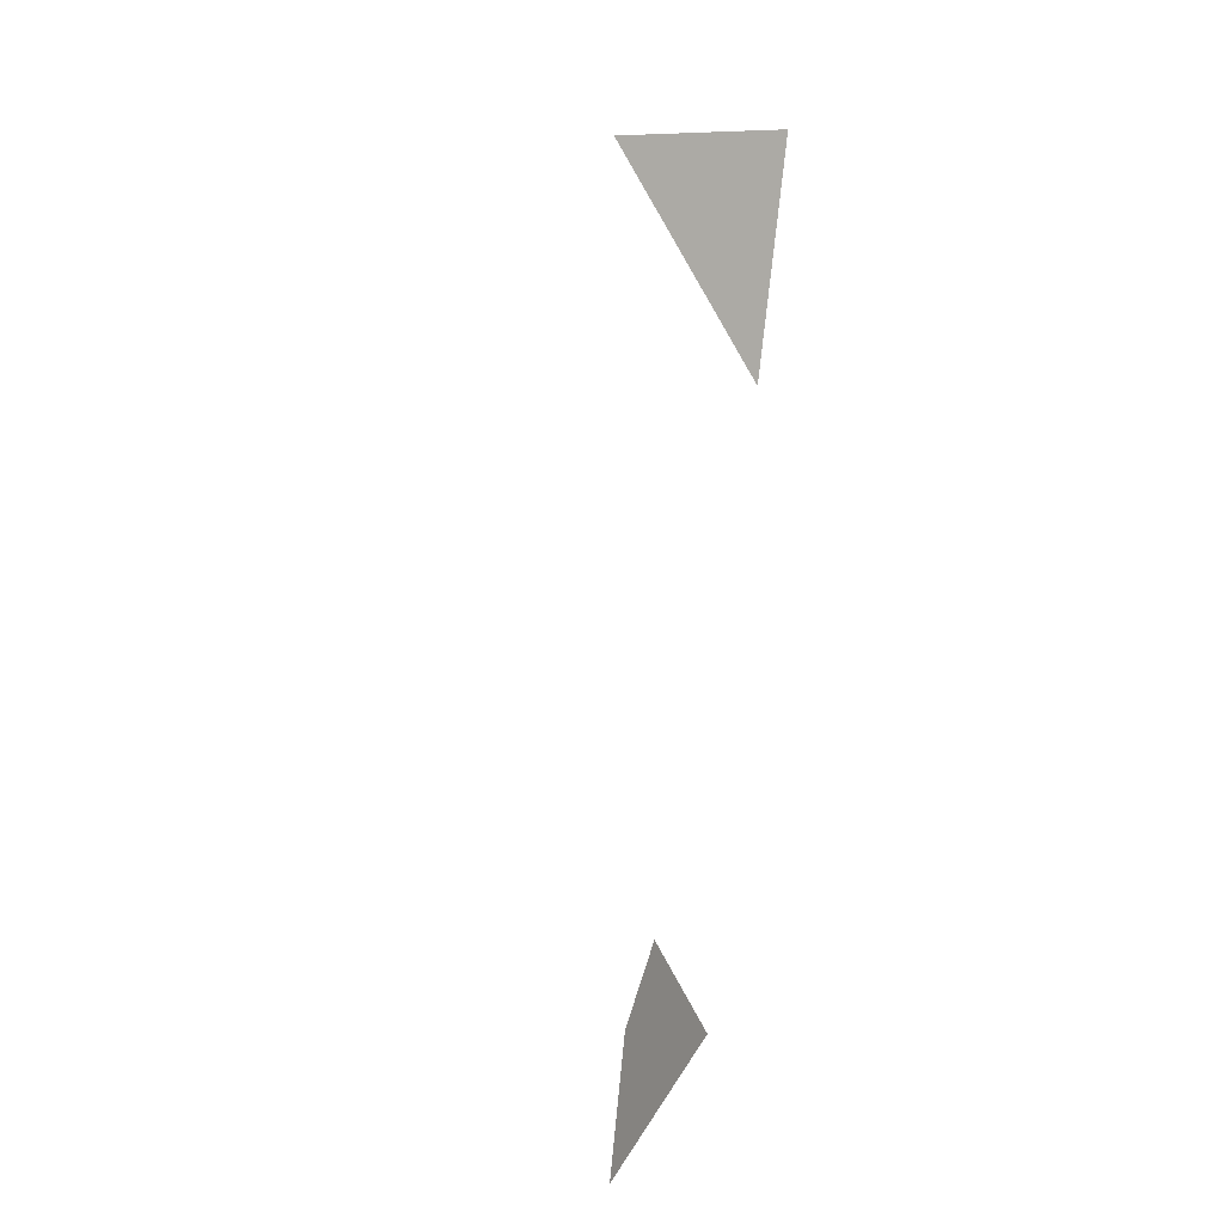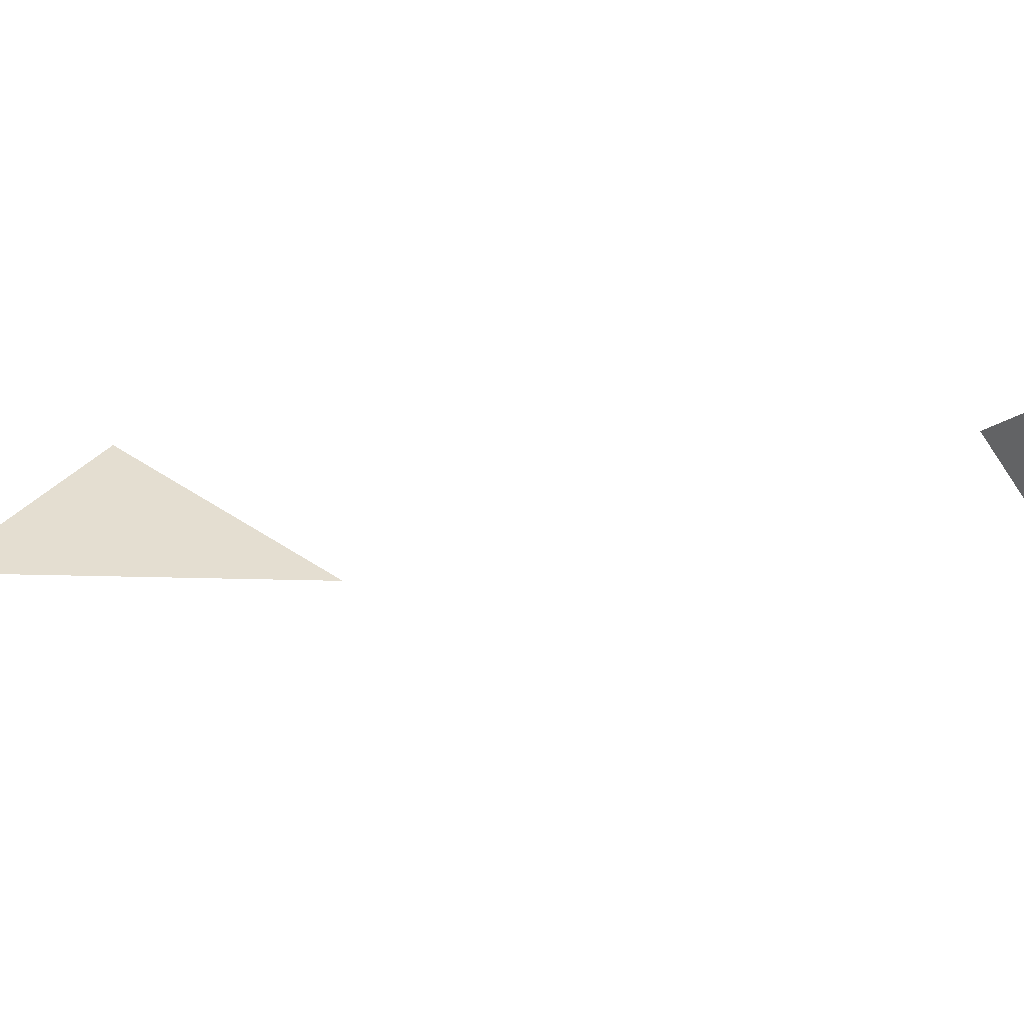
<metadata>
{"format":"obj","ext":"obj","renderer":"f3d","projection":"perspective","resolution":1024,"background":"white","views":[{"elev":8.1,"azim":24.6,"up":"+Y"},{"elev":40.0,"azim":-51.6,"up":"+Z"}]}
</metadata>
<code>
v -0.4062 0 -0.4688
v -0.03125 0 -0.4688
v -0.07812 -0.5 -0.4375
v 0 -1.688 0
v 0 -1.438 0.25
v 0 -1.562 0.375
v 0 -1.812 0.4375
f 1 2 3
f 4 5 6
f 4 6 7
f 4 7 5
f 5 7 6

</code>
